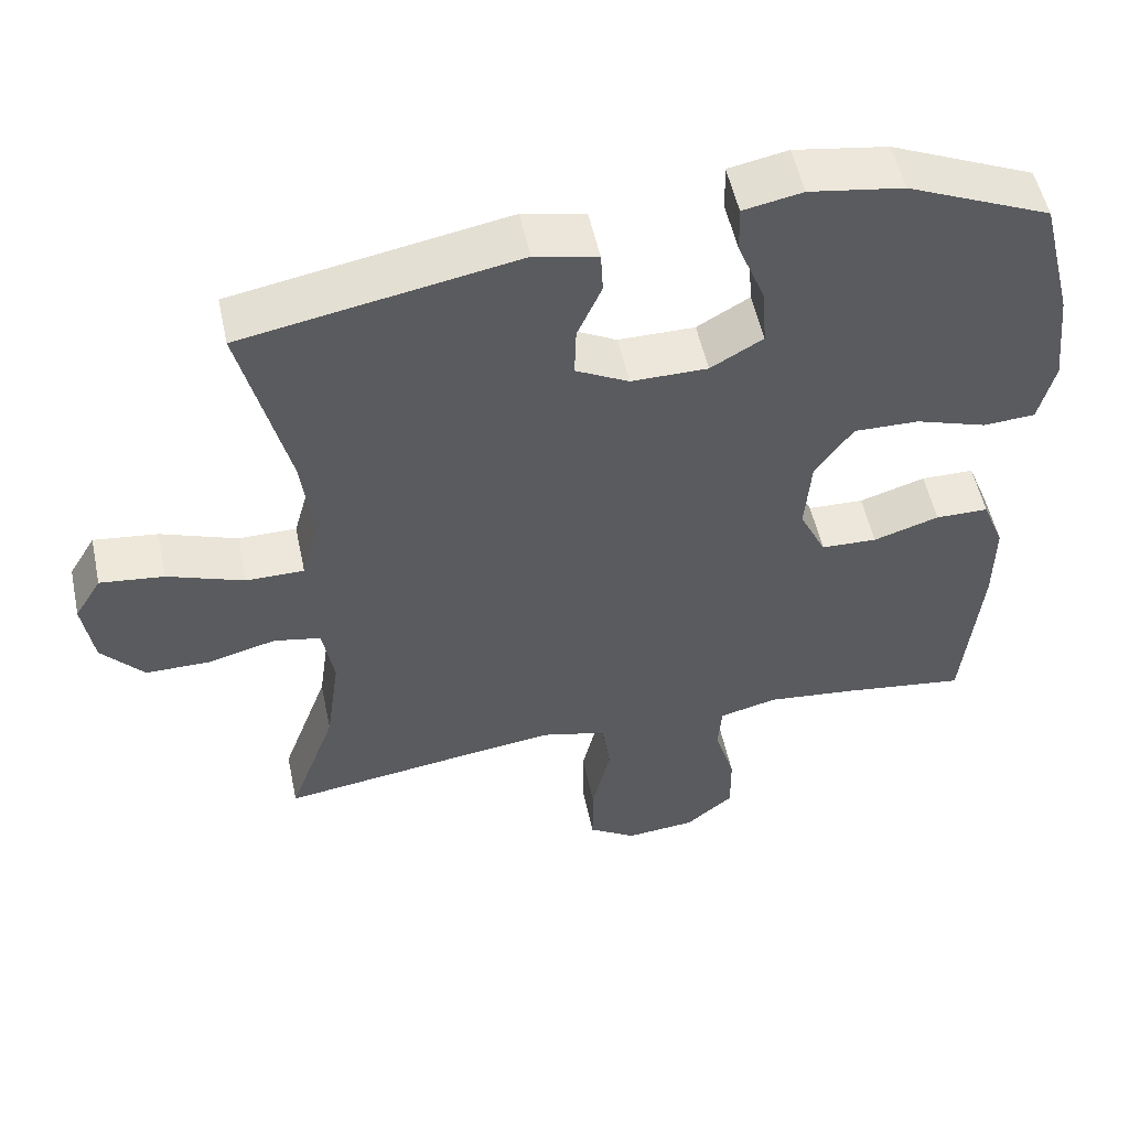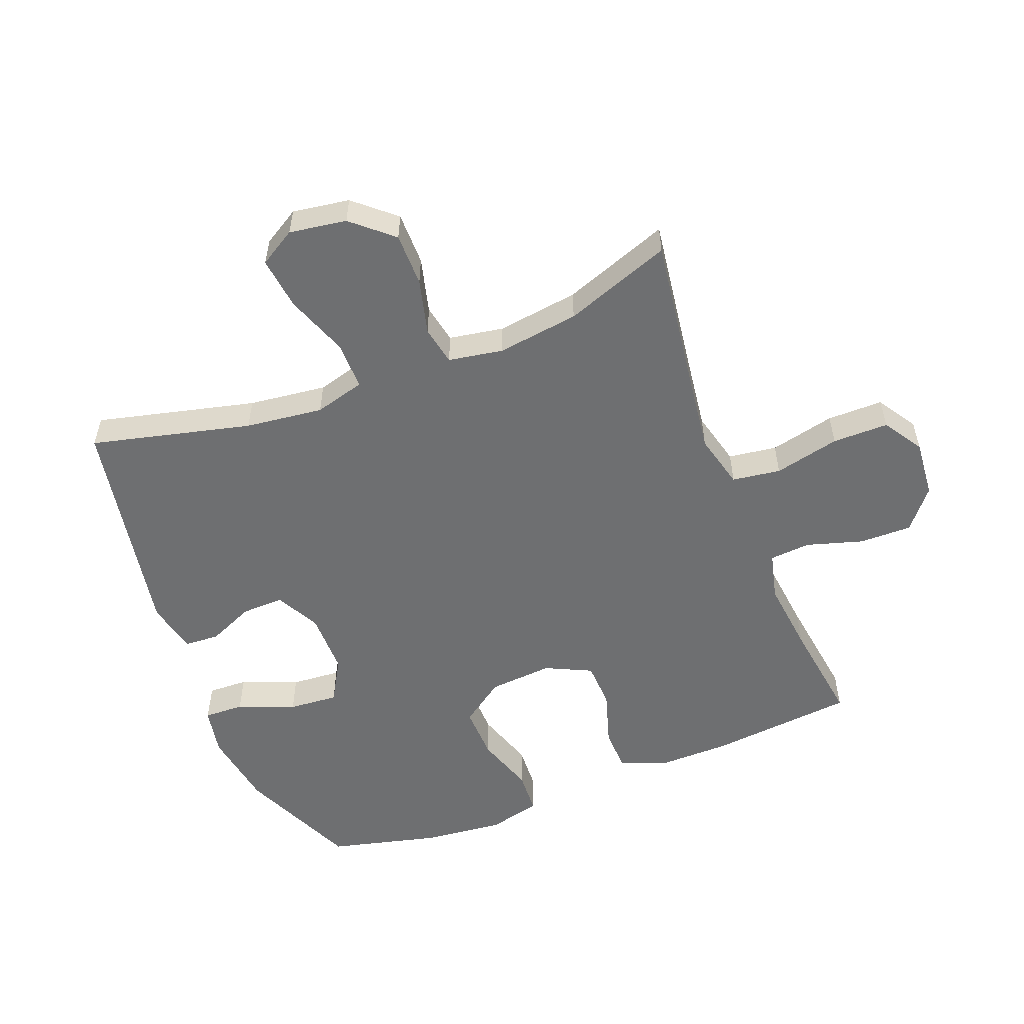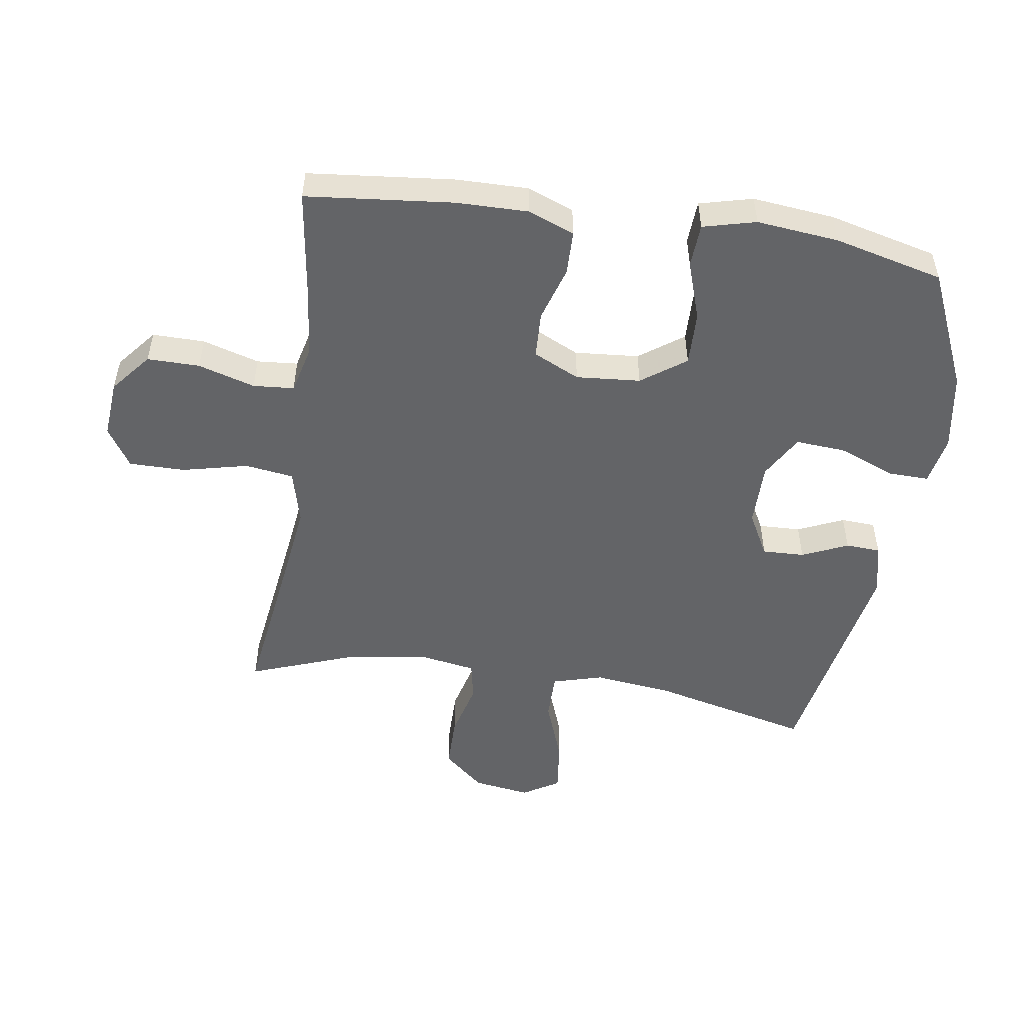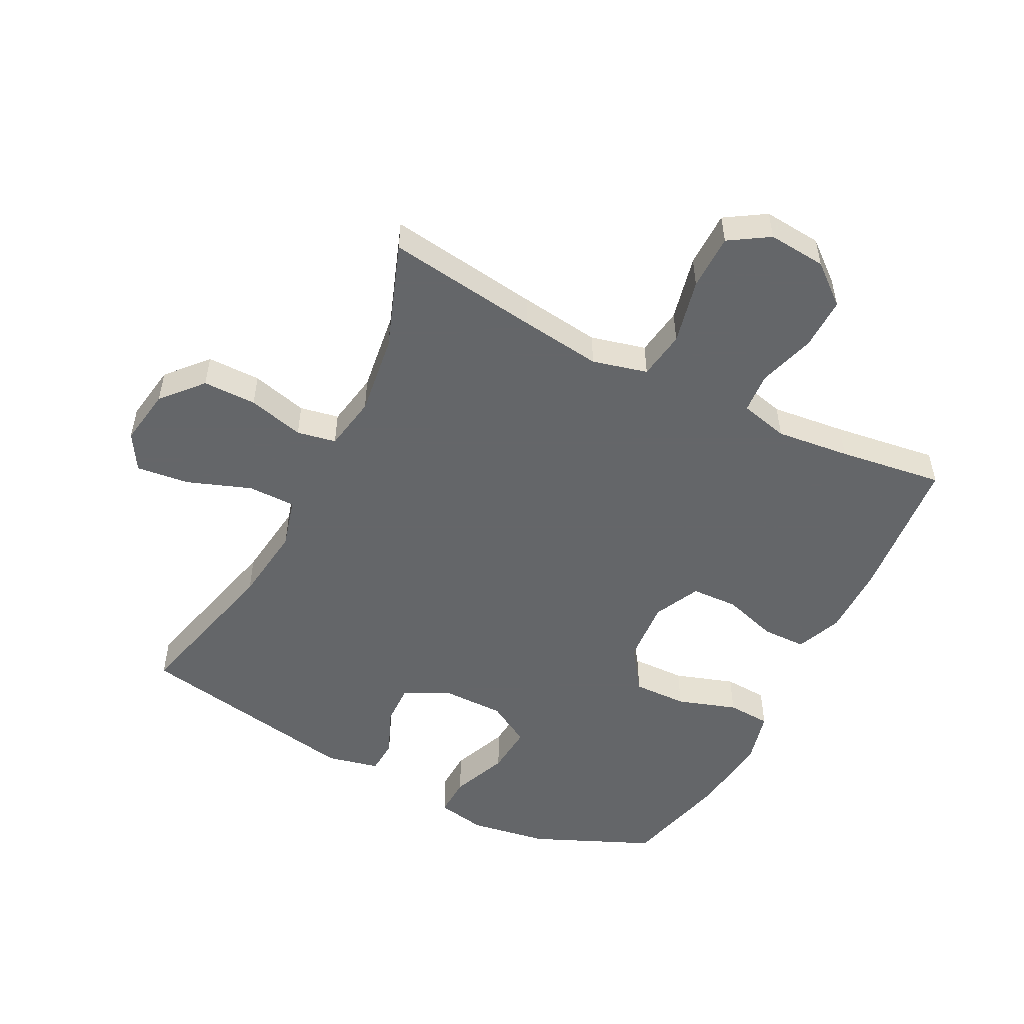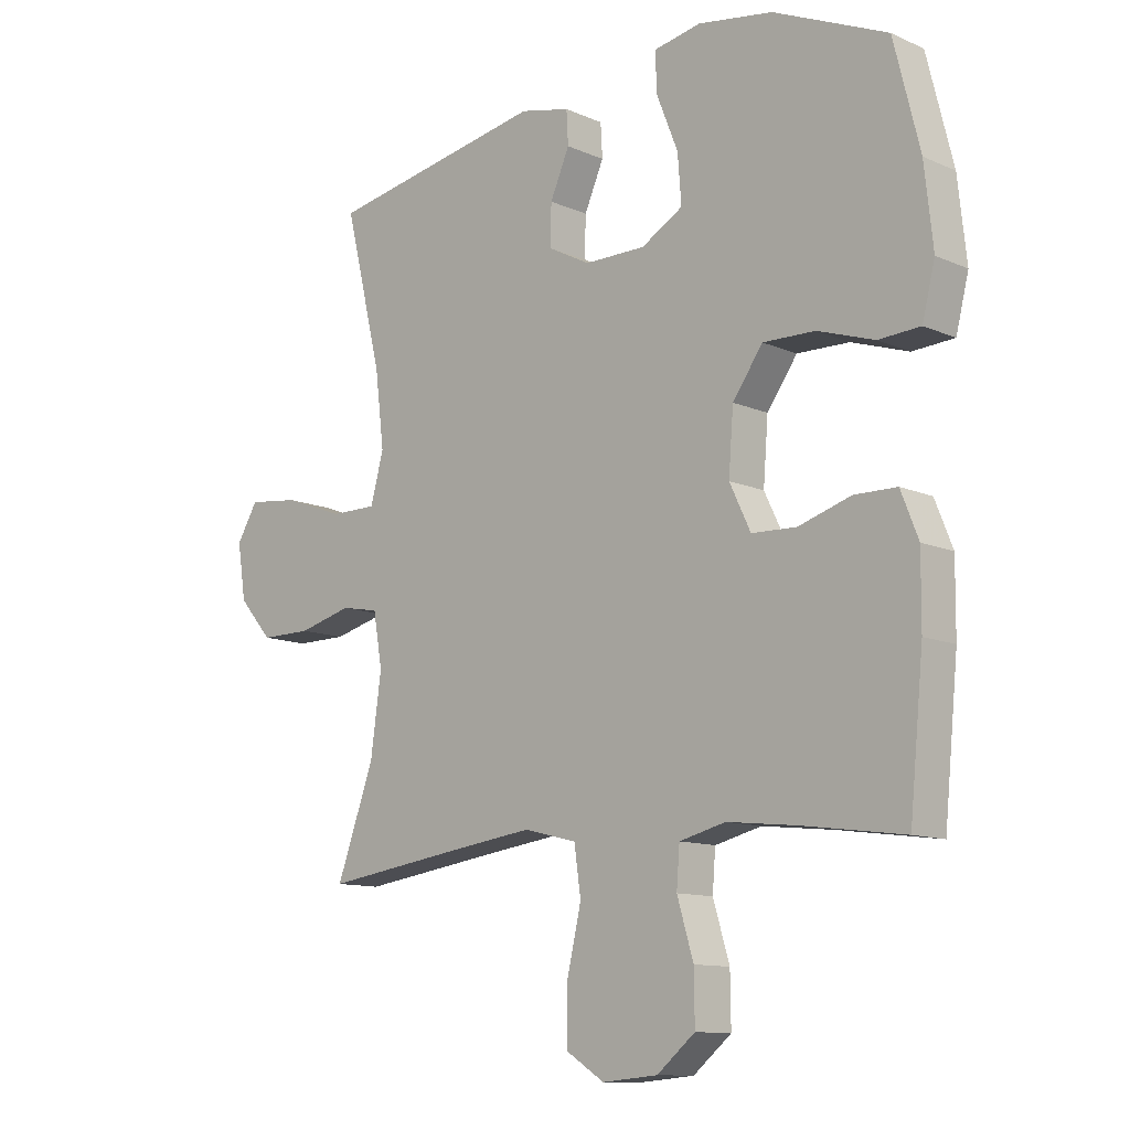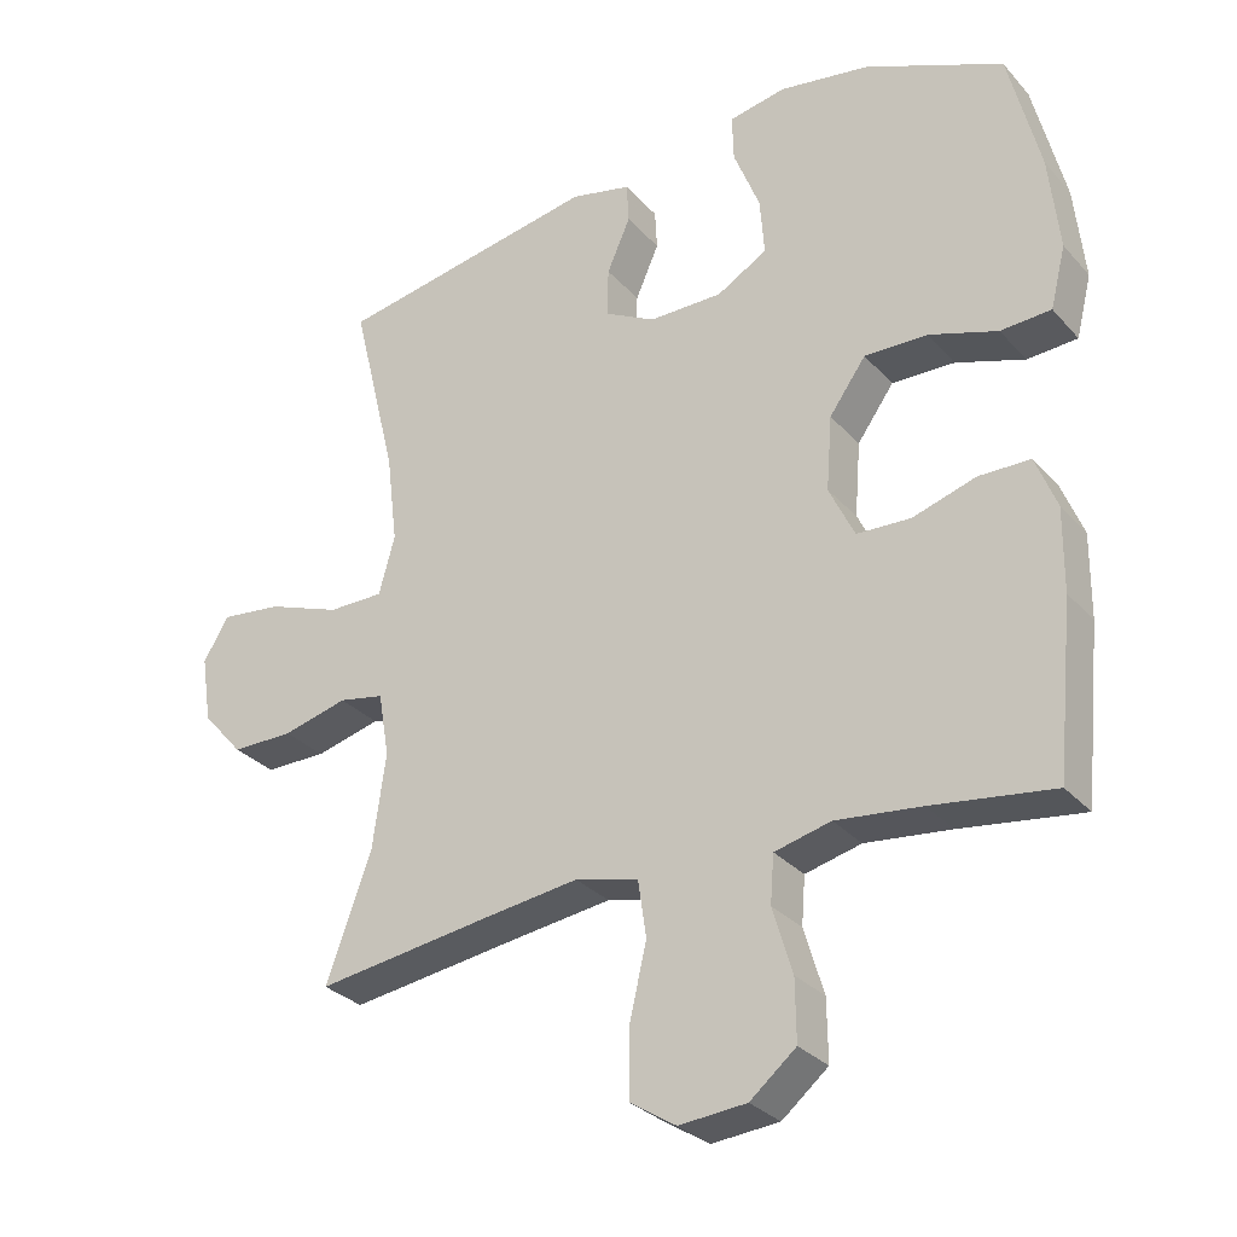
<metadata>
{"format":"obj","ext":"obj","renderer":"f3d","projection":"perspective","resolution":1024,"background":"white","views":[{"elev":53.3,"azim":168.0,"up":"+Z"},{"elev":-54.5,"azim":111.3,"up":"+Y"},{"elev":-51.2,"azim":-98.4,"up":"+Y"},{"elev":-51.7,"azim":152.9,"up":"+Y"},{"elev":-11.5,"azim":-136.6,"up":"+Z"},{"elev":-29.8,"azim":-146.8,"up":"+Z"}]}
</metadata>
<code>
v -0.5 0.07 -0.5
v -0.523 0.07 -0.267
v -0.524 0.07 -0.153
v -0.495 0.07 -0.08
v -0.425 0.07 -0.079
v -0.338 0.07 -0.106
v -0.264 0.07 -0.103
v -0.229 0.07 -0.03
v -0.237 0.07 0.072
v -0.287 0.07 0.142
v -0.373 0.07 0.14
v -0.467 0.07 0.109
v -0.536 0.07 0.113
v -0.557 0.07 0.197
v -0.543 0.07 0.327
v -0.5 0.07 0.5
v -0.311 0.07 0.583
v -0.187 0.07 0.603
v -0.109 0.07 0.588
v -0.111 0.07 0.524
v -0.147 0.07 0.434
v -0.153 0.07 0.355
v -0.084 0.07 0.315
v 0.017 0.07 0.315
v 0.087 0.07 0.352
v 0.085 0.07 0.419
v 0.053 0.07 0.492
v 0.056 0.07 0.547
v 0.139 0.07 0.566
v 0.5 0.07 0.5
v 0.438 0.07 0.246
v 0.423 0.07 0.122
v 0.445 0.07 0.042
v 0.521 0.07 0.042
v 0.622 0.07 0.079
v 0.706 0.07 0.089
v 0.741 0.07 0.031
v 0.727 0.07 -0.06
v 0.671 0.07 -0.124
v 0.586 0.07 -0.124
v 0.497 0.07 -0.101
v 0.435 0.07 -0.113
v 0.42 0.07 -0.2
v 0.438 0.07 -0.33
v 0.5 0.07 -0.5
v 0.258 0.07 -0.466
v 0.129 0.07 -0.449
v 0.042 0.07 -0.471
v 0.031 0.07 -0.548
v 0.055 0.07 -0.652
v 0.055 0.07 -0.741
v -0.008 0.07 -0.781
v -0.1 0.07 -0.773
v -0.163 0.07 -0.721
v -0.162 0.07 -0.638
v -0.135 0.07 -0.548
v -0.14 0.07 -0.483
v -0.217 0.07 -0.464
v -0.334 0.07 -0.477
v -0.5 0 -0.5
v -0.523 0 -0.267
v -0.524 0 -0.153
v -0.495 0 -0.08
v -0.425 0 -0.079
v -0.338 0 -0.106
v -0.264 0 -0.103
v -0.229 0 -0.03
v -0.237 0 0.072
v -0.287 0 0.142
v -0.373 0 0.14
v -0.467 0 0.109
v -0.536 0 0.113
v -0.557 0 0.197
v -0.543 0 0.327
v -0.5 0 0.5
v -0.311 0 0.583
v -0.187 0 0.603
v -0.109 0 0.588
v -0.111 0 0.524
v -0.147 0 0.434
v -0.153 0 0.355
v -0.084 0 0.315
v 0.017 0 0.315
v 0.087 0 0.352
v 0.085 0 0.419
v 0.053 0 0.492
v 0.056 0 0.547
v 0.139 0 0.566
v 0.5 0 0.5
v 0.438 0 0.246
v 0.423 0 0.122
v 0.445 0 0.042
v 0.521 0 0.042
v 0.622 0 0.079
v 0.706 0 0.089
v 0.741 0 0.031
v 0.727 0 -0.06
v 0.671 0 -0.124
v 0.586 0 -0.124
v 0.497 0 -0.101
v 0.435 0 -0.113
v 0.42 0 -0.2
v 0.438 0 -0.33
v 0.5 0 -0.5
v 0.258 0 -0.466
v 0.129 0 -0.449
v 0.042 0 -0.471
v 0.031 0 -0.548
v 0.055 0 -0.652
v 0.055 0 -0.741
v -0.008 0 -0.781
v -0.1 0 -0.773
v -0.163 0 -0.721
v -0.162 0 -0.638
v -0.135 0 -0.548
v -0.14 0 -0.483
v -0.217 0 -0.464
v -0.334 0 -0.477
f 54 55 56
f 53 54 56
f 52 53 56
f 51 52 56
f 50 51 56
f 49 50 56
f 48 49 56 57
f 47 48 57 58
f 44 45 46
f 43 44 46 47
f 42 43 47 58
f 39 40 41
f 38 39 41
f 37 38 41
f 36 37 41
f 35 36 41
f 34 35 41
f 33 34 41 42
f 42 58 59
f 33 42 59
f 32 33 59
f 29 30 31
f 28 29 31
f 27 28 31
f 26 27 31
f 25 26 31 32
f 19 20 21
f 18 19 21
f 17 18 21
f 16 17 21
f 15 16 21
f 14 15 21
f 13 14 21
f 12 13 21
f 11 12 21
f 10 11 21 22
f 9 10 22 23
f 4 5 6
f 3 4 6
f 2 3 6
f 1 2 6
f 59 1 6
f 59 6 7
f 59 7 8
f 32 59 8
f 25 32 8
f 24 25 8
f 8 9 23 24
f 115 114 113
f 115 113 112
f 115 112 111
f 115 111 110
f 115 110 109
f 115 109 108
f 116 115 108 107
f 117 116 107 106
f 105 104 103
f 106 105 103 102
f 117 106 102 101
f 100 99 98
f 100 98 97
f 100 97 96
f 100 96 95
f 100 95 94
f 100 94 93
f 101 100 93 92
f 118 117 101
f 118 101 92
f 118 92 91
f 90 89 88
f 90 88 87
f 90 87 86
f 90 86 85
f 91 90 85 84
f 80 79 78
f 80 78 77
f 80 77 76
f 80 76 75
f 80 75 74
f 80 74 73
f 80 73 72
f 80 72 71
f 80 71 70
f 81 80 70 69
f 82 81 69 68
f 65 64 63
f 65 63 62
f 65 62 61
f 65 61 60
f 65 60 118
f 66 65 118
f 67 66 118
f 67 118 91
f 67 91 84
f 67 84 83
f 83 82 68 67
f 1 60 61 2
f 2 61 62 3
f 3 62 63 4
f 4 63 64 5
f 5 64 65 6
f 6 65 66 7
f 7 66 67 8
f 8 67 68 9
f 9 68 69 10
f 10 69 70 11
f 11 70 71 12
f 12 71 72 13
f 13 72 73 14
f 14 73 74 15
f 15 74 75 16
f 16 75 76 17
f 17 76 77 18
f 18 77 78 19
f 19 78 79 20
f 20 79 80 21
f 21 80 81 22
f 22 81 82 23
f 23 82 83 24
f 24 83 84 25
f 25 84 85 26
f 26 85 86 27
f 27 86 87 28
f 28 87 88 29
f 29 88 89 30
f 30 89 90 31
f 31 90 91 32
f 32 91 92 33
f 33 92 93 34
f 34 93 94 35
f 35 94 95 36
f 36 95 96 37
f 37 96 97 38
f 38 97 98 39
f 39 98 99 40
f 40 99 100 41
f 41 100 101 42
f 42 101 102 43
f 43 102 103 44
f 44 103 104 45
f 45 104 105 46
f 46 105 106 47
f 47 106 107 48
f 48 107 108 49
f 49 108 109 50
f 50 109 110 51
f 51 110 111 52
f 52 111 112 53
f 53 112 113 54
f 54 113 114 55
f 55 114 115 56
f 56 115 116 57
f 57 116 117 58
f 58 117 118 59
f 59 118 60 1

</code>
